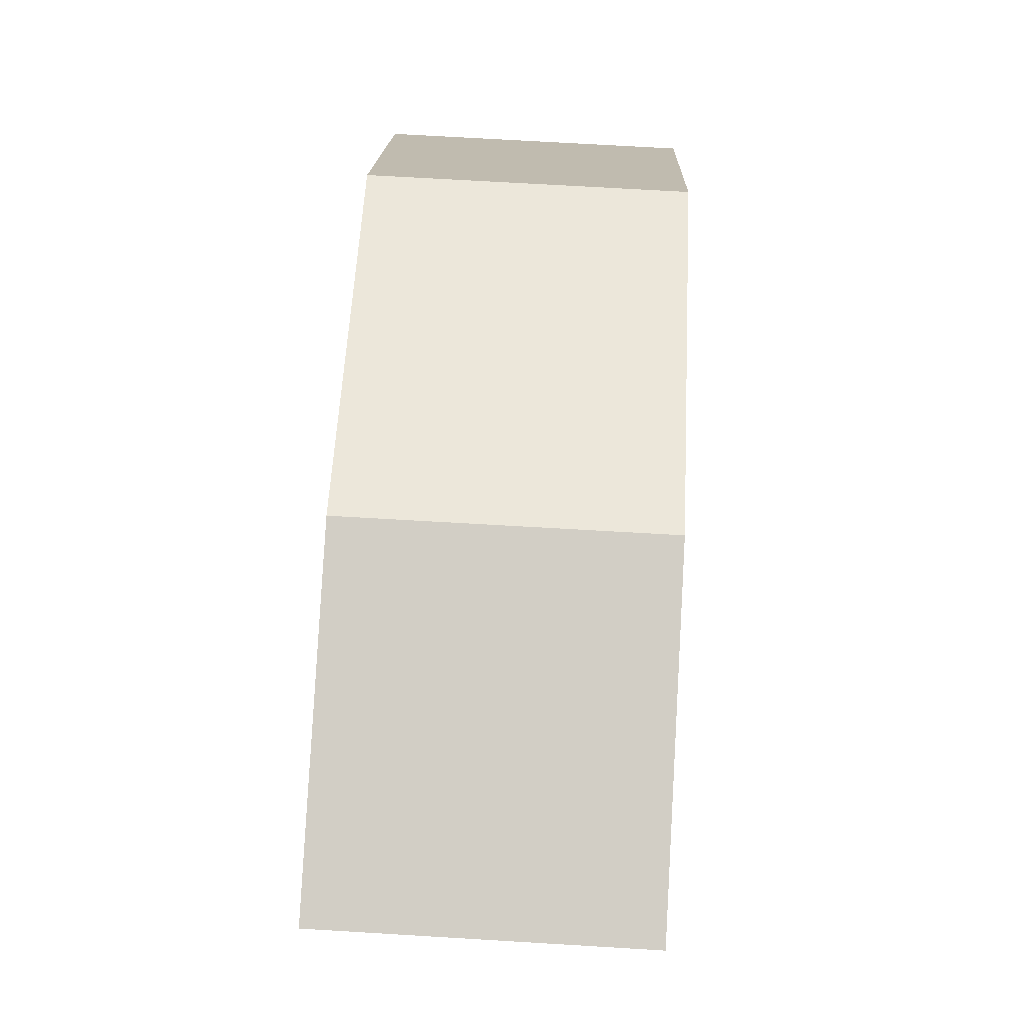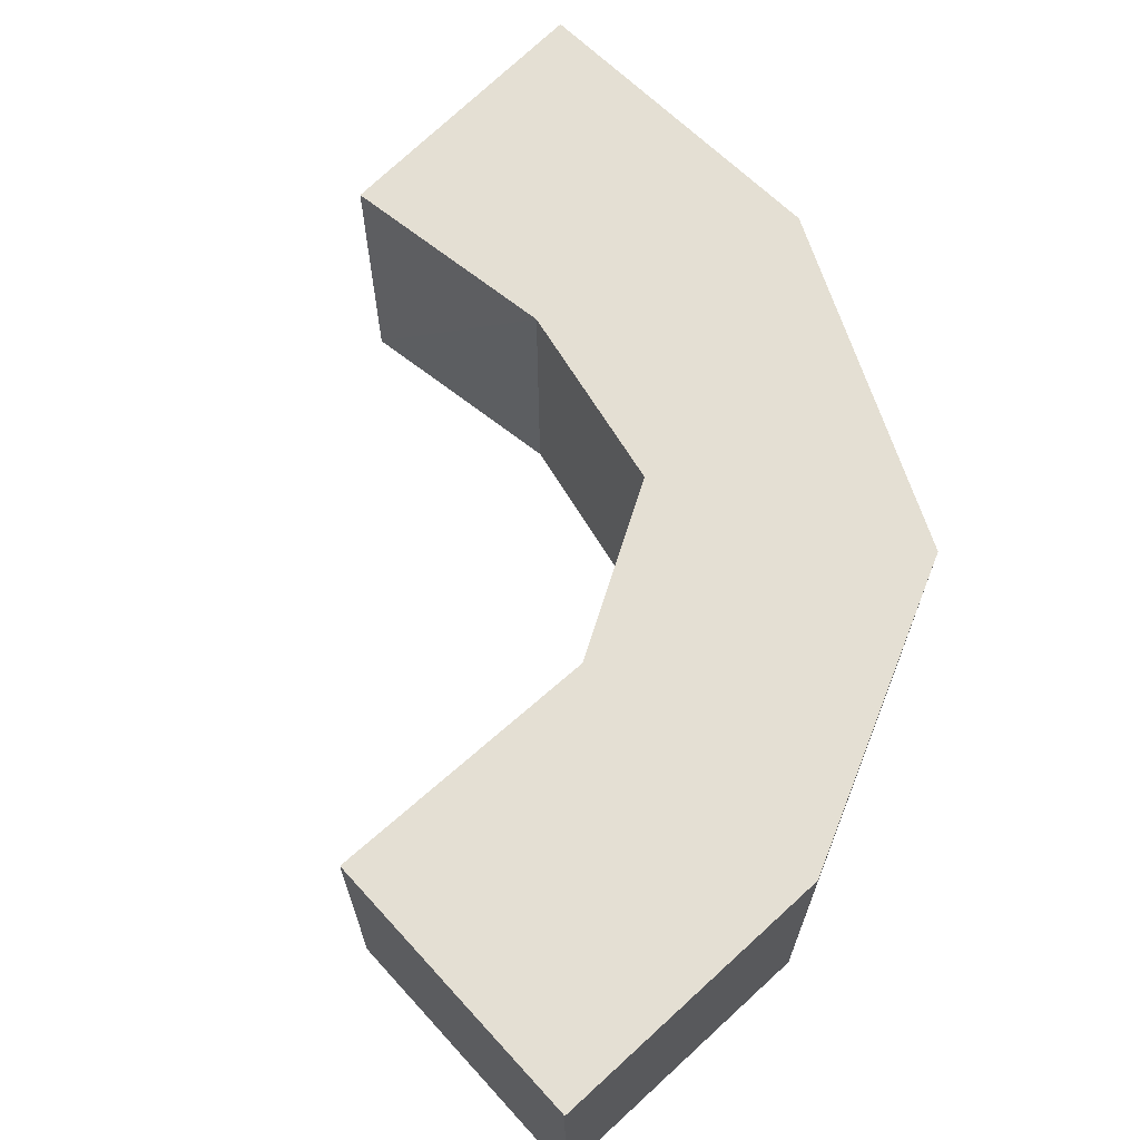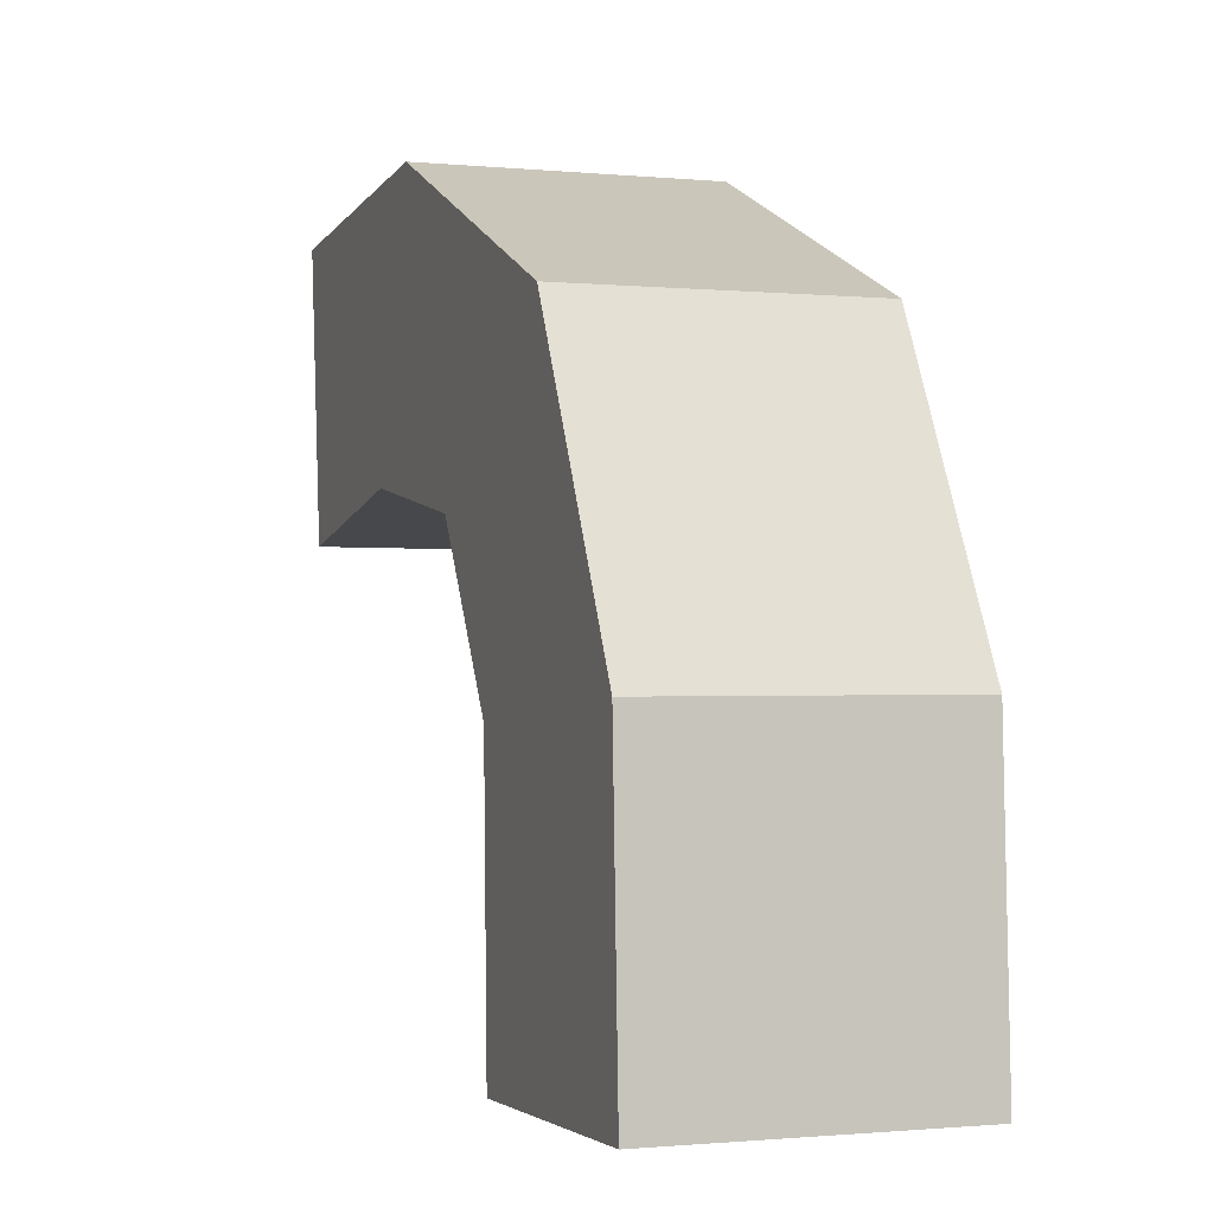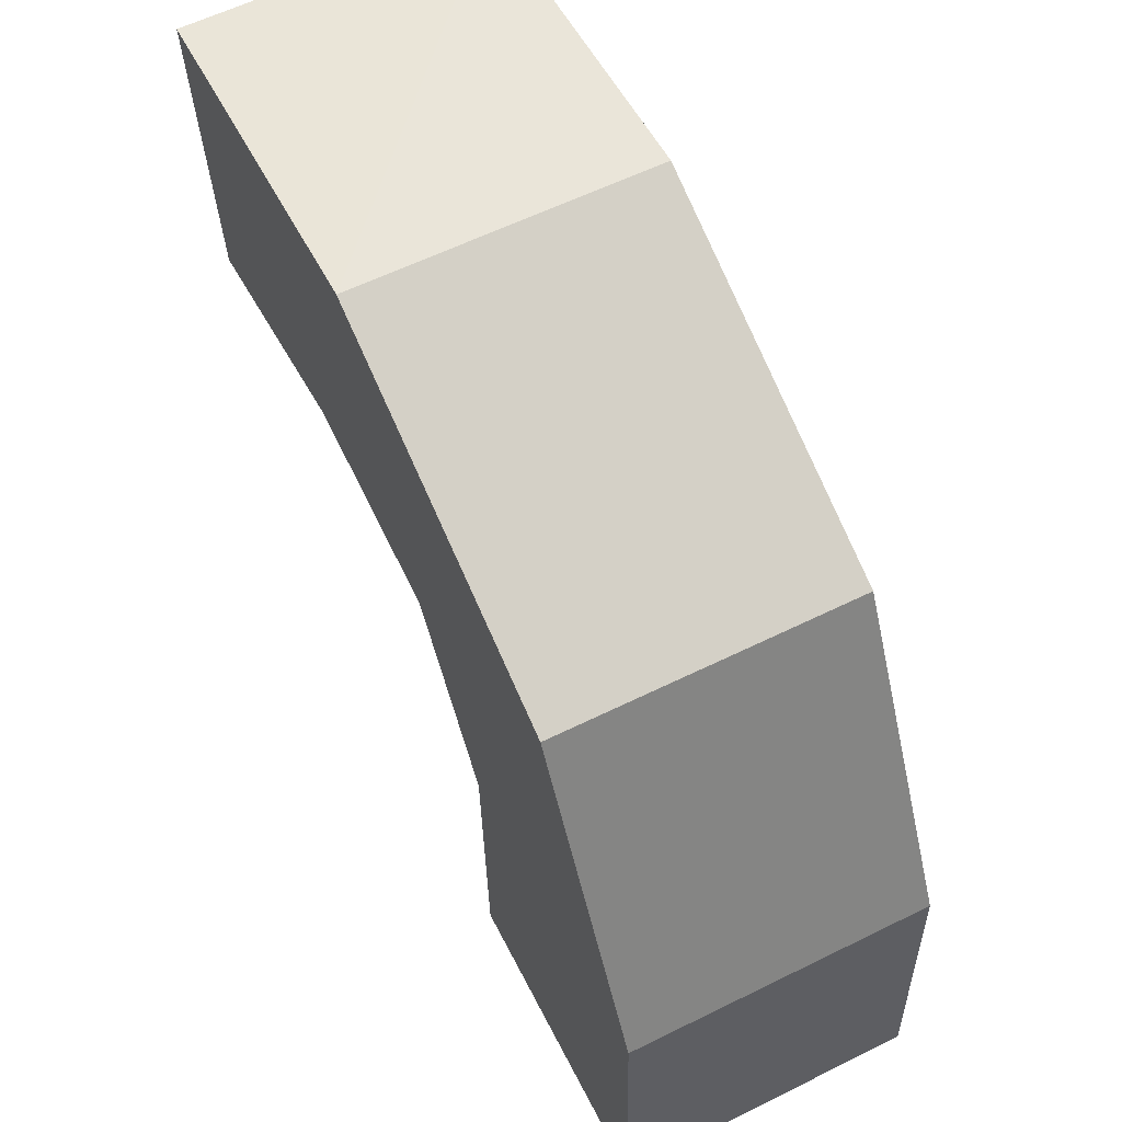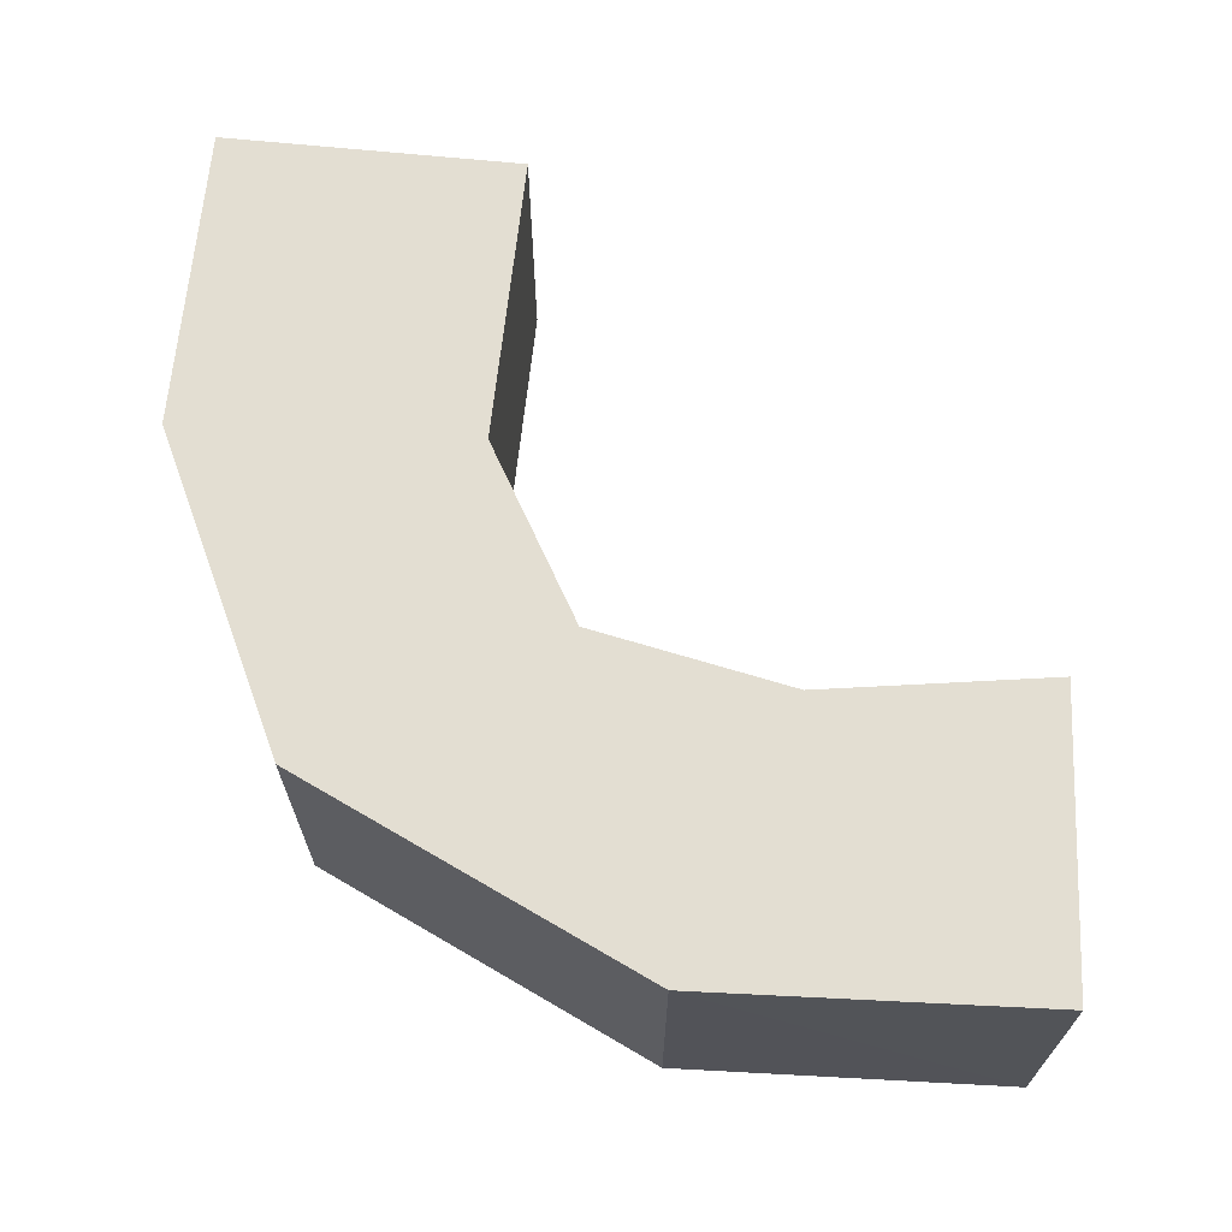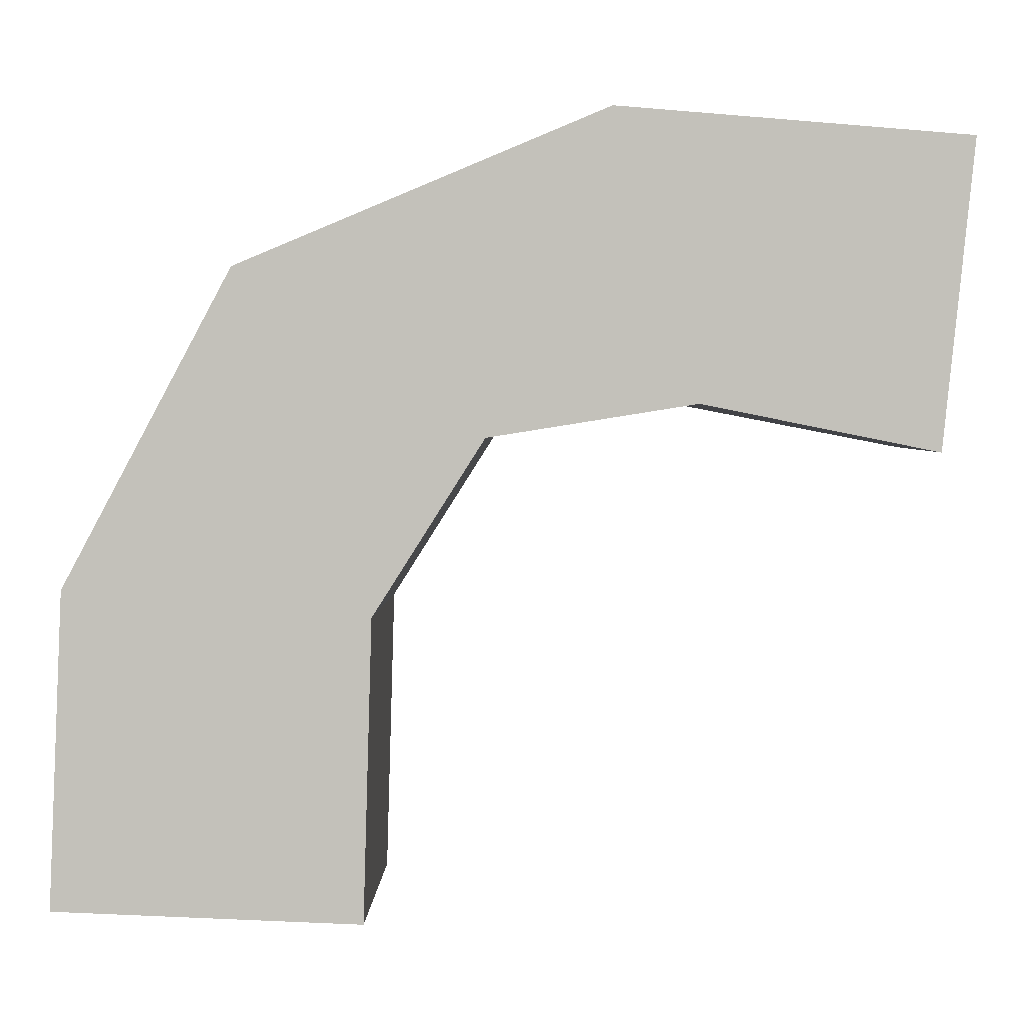
<metadata>
{"format":"obj","ext":"obj","renderer":"f3d","projection":"perspective","resolution":1024,"background":"white","views":[{"elev":77.5,"azim":-86.8,"up":"+Y"},{"elev":66.4,"azim":49.8,"up":"+Z"},{"elev":-0.9,"azim":70.1,"up":"+Y"},{"elev":59.9,"azim":63.2,"up":"+Y"},{"elev":67.5,"azim":-172.1,"up":"+Z"},{"elev":2.3,"azim":-178.8,"up":"+Y"}]}
</metadata>
<code>
o Cube
v 0.6683 0.3147 -0.6657
v 0.6683 0.3147 0.6657
v -0.6622 0.2652 0.6657
v -0.6622 0.2652 -0.6657
v 0.6104 1.678 -0.6657
v 0.6104 1.678 0.6657
v -0.699 1.564 0.6657
v -0.699 1.564 -0.6657
v -0.1149 3.037 -0.6657
v -0.1148 3.037 0.6657
v -1.178 2.32 -0.6657
v -1.178 2.32 0.6657
v -1.708 3.701 -0.6657
v -1.708 3.701 0.6657
v -2.072 2.462 -0.6657
v -2.072 2.462 0.6657
v -3.214 3.574 -0.6657
v -3.219 3.567 0.6657
v -3.08 2.259 -0.6657
v -3.083 2.266 0.6657
f 2 3 4
f 1 5 6
f 2 6 7
f 7 8 4
f 1 4 8
f 17 19 20
f 1 2 4
f 2 1 6
f 3 2 7
f 3 7 4
f 5 1 8
f 18 17 20
f 16 14 18
f 14 13 17
f 16 20 19
f 15 19 17
f 20 16 18
f 18 14 17
f 15 16 19
f 13 15 17
f 12 16 15
f 11 15 13
f 12 10 14
f 10 9 13
f 11 12 15
f 9 11 13
f 16 12 14
f 14 10 13
f 8 7 12
f 8 11 9
f 7 6 10
f 5 9 10
f 11 8 12
f 5 8 9
f 12 7 10
f 6 5 10

</code>
